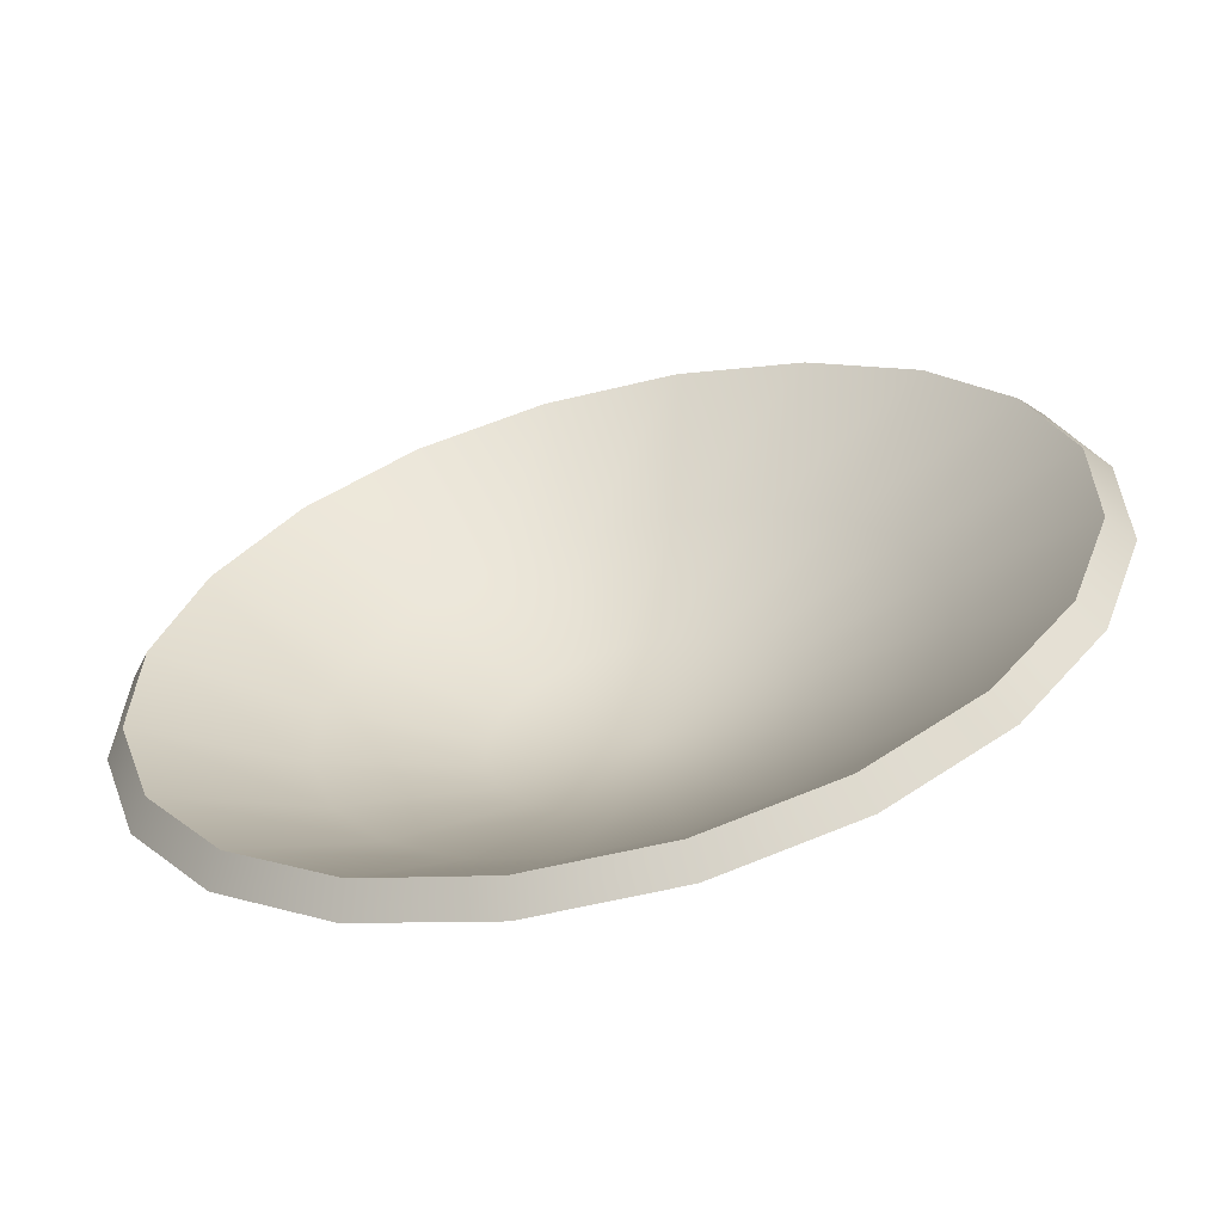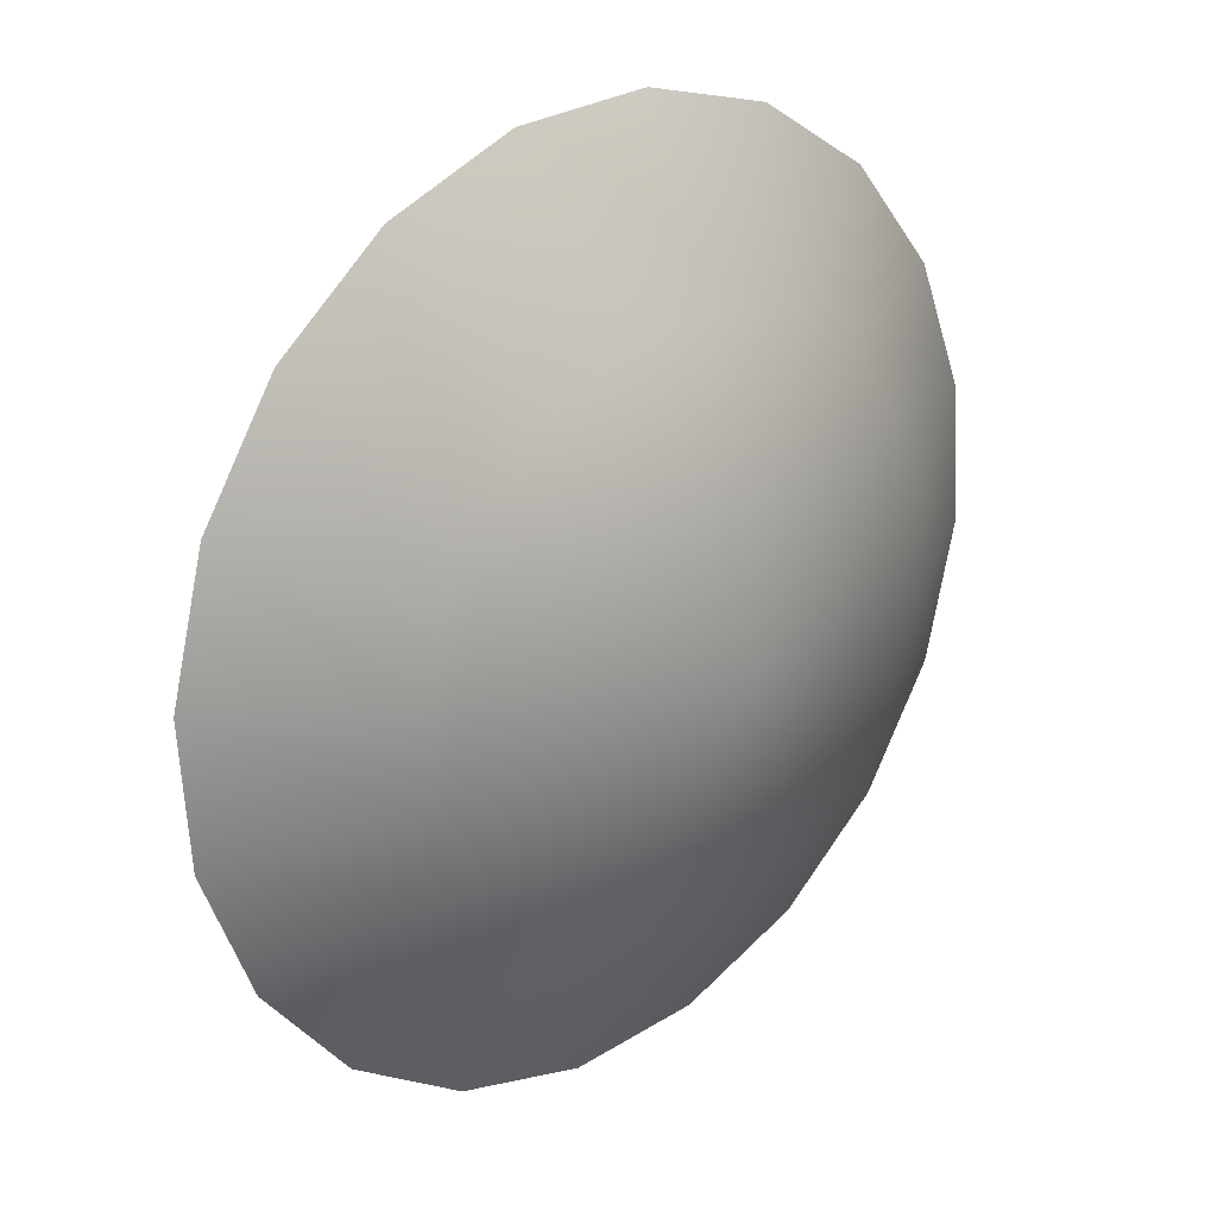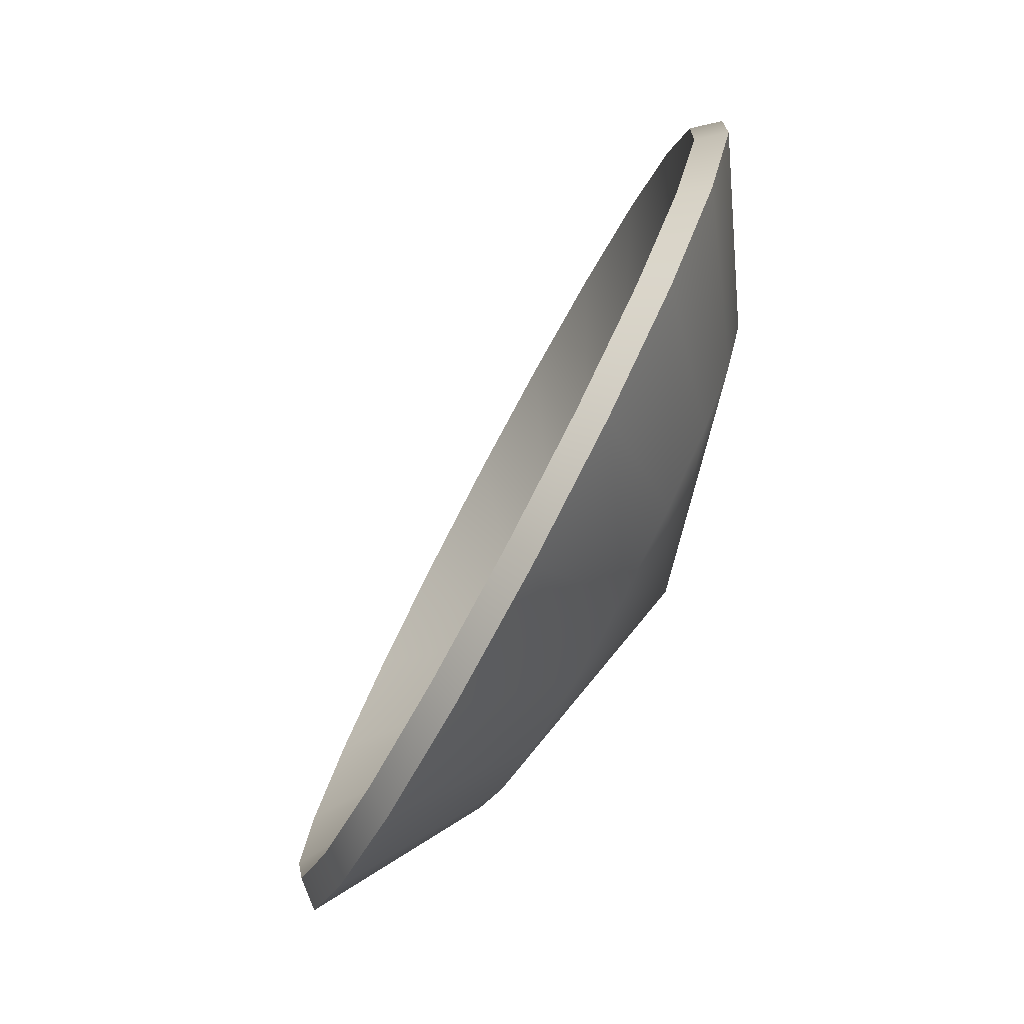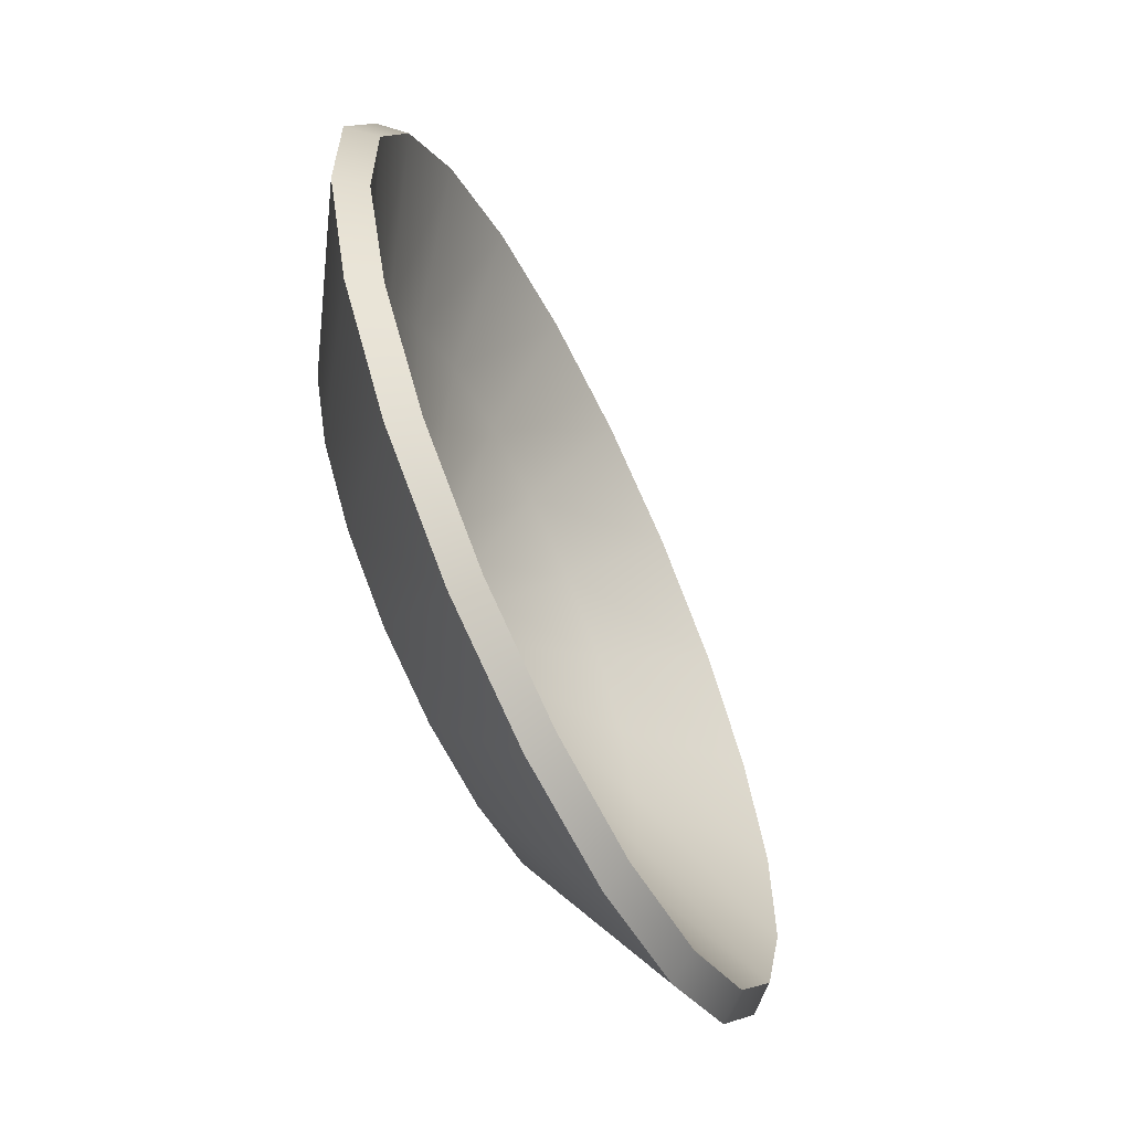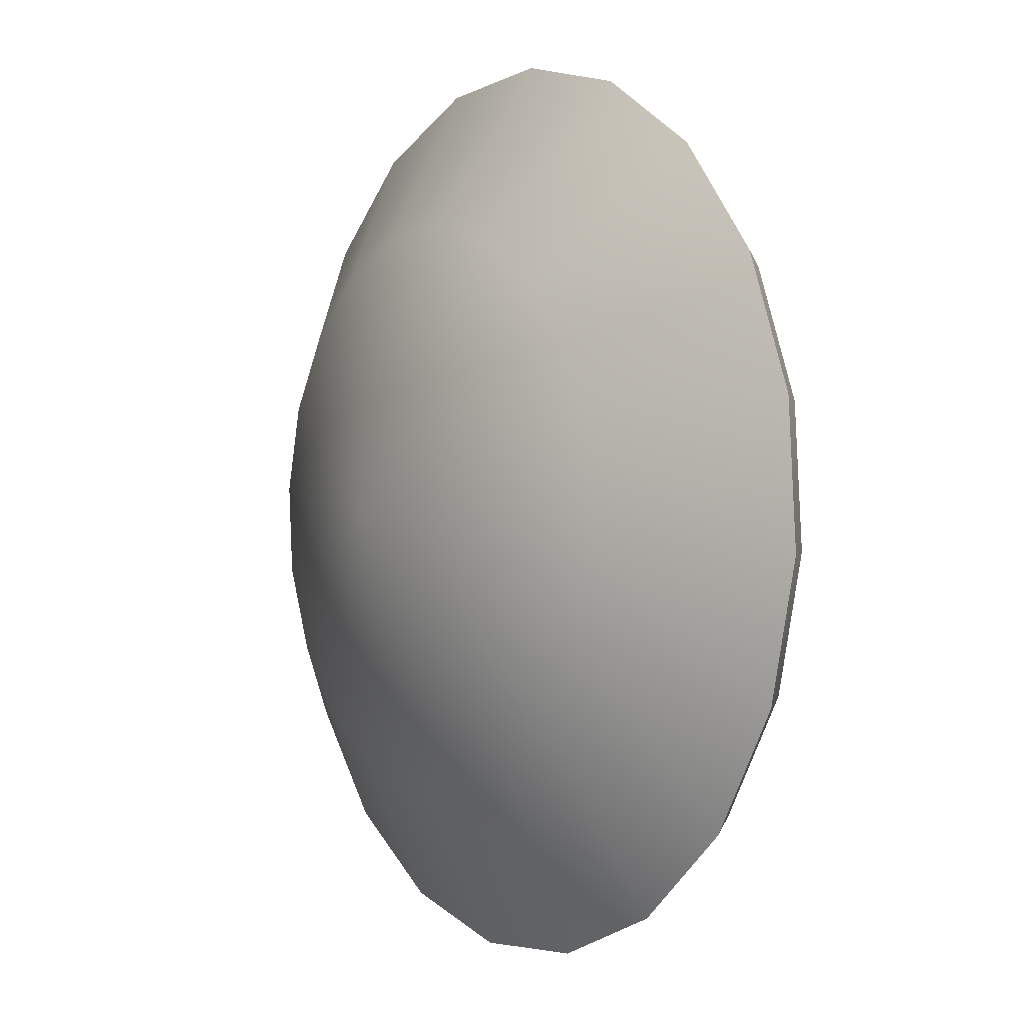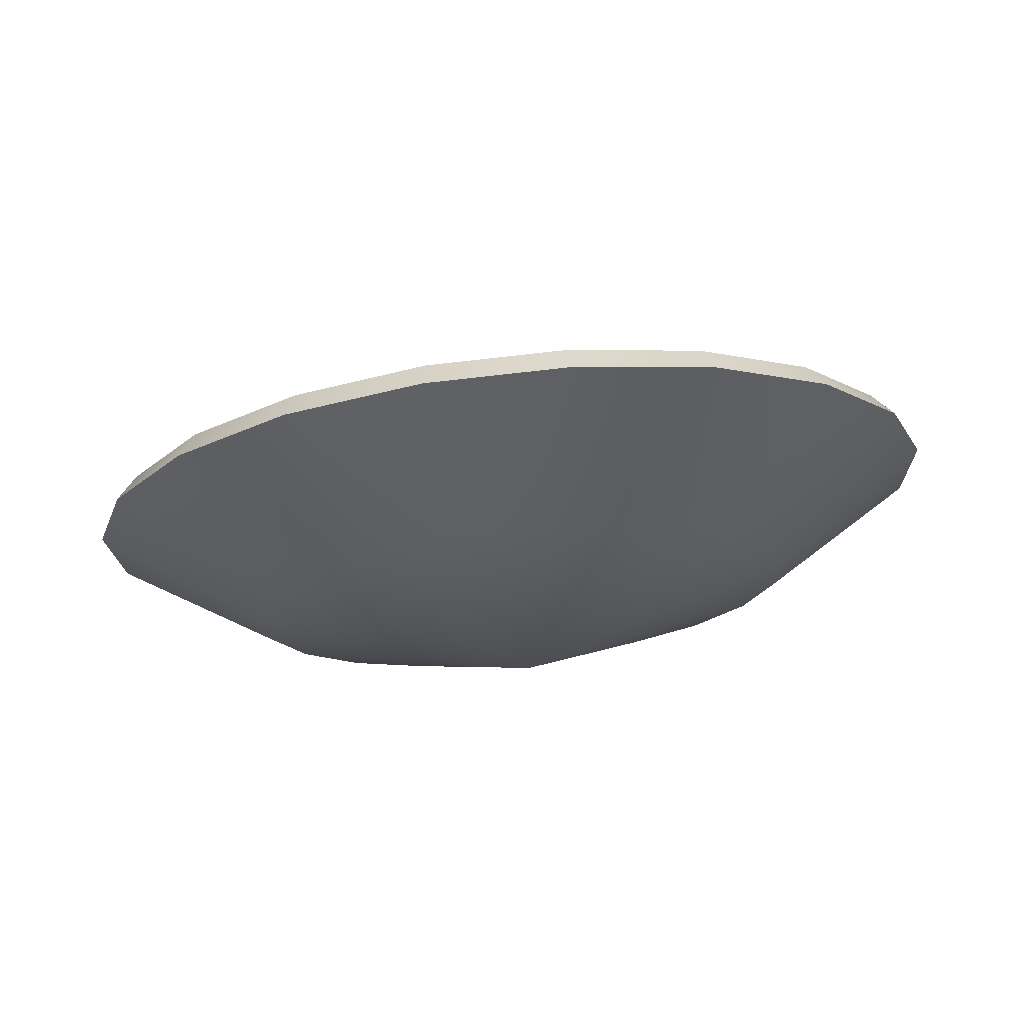
<metadata>
{"format":"obj","ext":"obj","renderer":"f3d","projection":"perspective","resolution":1024,"background":"white","views":[{"elev":-35.5,"azim":179.7,"up":"+Z"},{"elev":-12.3,"azim":-64.0,"up":"+Z"},{"elev":-12.9,"azim":-117.3,"up":"+Z"},{"elev":21.3,"azim":76.7,"up":"+Z"},{"elev":-51.6,"azim":51.6,"up":"+Z"},{"elev":-46.3,"azim":41.8,"up":"+Y"}]}
</metadata>
<code>
g default
v -0.6574 9.055 -2.302
v -0.8192 9.148 -2.395
v -1.01 9.221 -2.434
v -1.213 9.269 -2.413
v -1.406 9.285 -2.336
v -1.571 9.269 -2.21
v -1.692 9.221 -2.047
v -1.757 9.148 -1.863
v -1.76 9.055 -1.676
v -1.701 8.952 -1.505
v -1.584 8.849 -1.366
v -1.422 8.756 -1.273
v -1.231 8.682 -1.234
v -1.029 8.635 -1.255
v -0.8358 8.618 -1.332
v -0.6706 8.635 -1.458
v -0.5494 8.682 -1.621
v -0.4842 8.756 -1.805
v -0.4813 8.849 -1.992
v -0.541 8.952 -2.163
v -0.3308 9.322 -2.468
v -0.5859 9.469 -2.615
v -0.8876 9.585 -2.675
v -1.206 9.66 -2.643
v -1.511 9.685 -2.521
v -1.771 9.66 -2.322
v -1.962 9.585 -2.065
v -2.065 9.469 -1.775
v -2.07 9.322 -1.481
v -1.976 9.16 -1.211
v -1.792 8.997 -0.9914
v -1.537 8.851 -0.8444
v -1.235 8.735 -0.784
v -0.9167 8.66 -0.8162
v -0.6121 8.634 -0.9378
v -0.3516 8.66 -1.137
v -0.1605 8.735 -1.394
v -0.05768 8.851 -1.684
v -0.05308 8.997 -1.978
v -0.1472 9.16 -2.248
v -0.3517 9.366 -2.406
v -0.5944 9.505 -2.546
v -0.8814 9.616 -2.603
v -1.185 9.687 -2.573
v -1.474 9.711 -2.457
v -1.722 9.687 -2.268
v -1.904 9.616 -2.023
v -2.002 9.505 -1.747
v -2.006 9.366 -1.467
v -1.917 9.211 -1.21
v -1.742 9.057 -1.002
v -1.499 8.917 -0.8617
v -1.212 8.807 -0.8043
v -0.9091 8.736 -0.8349
v -0.6194 8.711 -0.9506
v -0.3716 8.736 -1.14
v -0.1898 8.807 -1.385
v -0.09197 8.917 -1.66
v -0.08758 9.057 -1.94
v -0.1771 9.211 -2.197
v -0.6313 9.146 -2.256
v -0.7931 9.239 -2.349
v -0.9844 9.313 -2.388
v -1.187 9.36 -2.367
v -1.38 9.376 -2.29
v -1.545 9.36 -2.164
v -1.666 9.313 -2.001
v -1.731 9.239 -1.817
v -1.734 9.146 -1.63
v -1.675 9.043 -1.459
v -1.558 8.94 -1.32
v -1.396 8.847 -1.227
v -1.205 8.773 -1.188
v -1.003 8.726 -1.209
v -0.8097 8.71 -1.286
v -0.6445 8.726 -1.412
v -0.5234 8.773 -1.575
v -0.4581 8.847 -1.759
v -0.4552 8.94 -1.946
v -0.5149 9.043 -2.117
v -0.8928 8.99 -2.075
v -0.9737 9.037 -2.121
v -1.069 9.074 -2.14
v -1.17 9.097 -2.13
v -1.267 9.105 -2.092
v -1.35 9.097 -2.028
v -1.41 9.074 -1.947
v -1.443 9.037 -1.855
v -1.444 8.99 -1.762
v -1.414 8.939 -1.676
v -1.356 8.887 -1.606
v -1.275 8.841 -1.56
v -1.18 8.804 -1.541
v -1.079 8.78 -1.551
v -0.982 8.772 -1.589
v -0.8994 8.78 -1.653
v -0.8388 8.804 -1.734
v -0.8062 8.841 -1.826
v -0.8047 8.887 -1.919
v -0.8345 8.939 -2.005
v -1.164 8.801 -1.91
v -1.137 8.893 -1.863
g Scanner_Dish
f 2 1 101
f 3 2 101
f 4 3 101
f 5 4 101
f 6 5 101
f 7 6 101
f 8 7 101
f 9 8 101
f 10 9 101
f 11 10 101
f 12 11 101
f 13 12 101
f 14 13 101
f 15 14 101
f 16 15 101
f 17 16 101
f 18 17 101
f 19 18 101
f 20 19 101
f 1 20 101
f 1 2 22 21
f 2 3 23 22
f 3 4 24 23
f 4 5 25 24
f 5 6 26 25
f 6 7 27 26
f 7 8 28 27
f 8 9 29 28
f 9 10 30 29
f 10 11 31 30
f 11 12 32 31
f 12 13 33 32
f 13 14 34 33
f 14 15 35 34
f 15 16 36 35
f 16 17 37 36
f 17 18 38 37
f 18 19 39 38
f 19 20 40 39
f 20 1 21 40
f 21 22 42 41
f 22 23 43 42
f 23 24 44 43
f 24 25 45 44
f 25 26 46 45
f 26 27 47 46
f 27 28 48 47
f 28 29 49 48
f 29 30 50 49
f 30 31 51 50
f 31 32 52 51
f 32 33 53 52
f 33 34 54 53
f 34 35 55 54
f 35 36 56 55
f 36 37 57 56
f 37 38 58 57
f 38 39 59 58
f 39 40 60 59
f 40 21 41 60
f 41 42 62 61
f 42 43 63 62
f 43 44 64 63
f 44 45 65 64
f 45 46 66 65
f 46 47 67 66
f 47 48 68 67
f 48 49 69 68
f 49 50 70 69
f 50 51 71 70
f 51 52 72 71
f 52 53 73 72
f 53 54 74 73
f 54 55 75 74
f 55 56 76 75
f 56 57 77 76
f 57 58 78 77
f 58 59 79 78
f 59 60 80 79
f 60 41 61 80
f 61 62 82 81
f 62 63 83 82
f 63 64 84 83
f 64 65 85 84
f 65 66 86 85
f 66 67 87 86
f 67 68 88 87
f 68 69 89 88
f 69 70 90 89
f 70 71 91 90
f 71 72 92 91
f 72 73 93 92
f 73 74 94 93
f 74 75 95 94
f 75 76 96 95
f 76 77 97 96
f 77 78 98 97
f 78 79 99 98
f 79 80 100 99
f 80 61 81 100
f 81 82 102
f 82 83 102
f 83 84 102
f 84 85 102
f 85 86 102
f 86 87 102
f 87 88 102
f 88 89 102
f 89 90 102
f 90 91 102
f 91 92 102
f 92 93 102
f 93 94 102
f 94 95 102
f 95 96 102
f 96 97 102
f 97 98 102
f 98 99 102
f 99 100 102
f 100 81 102

</code>
